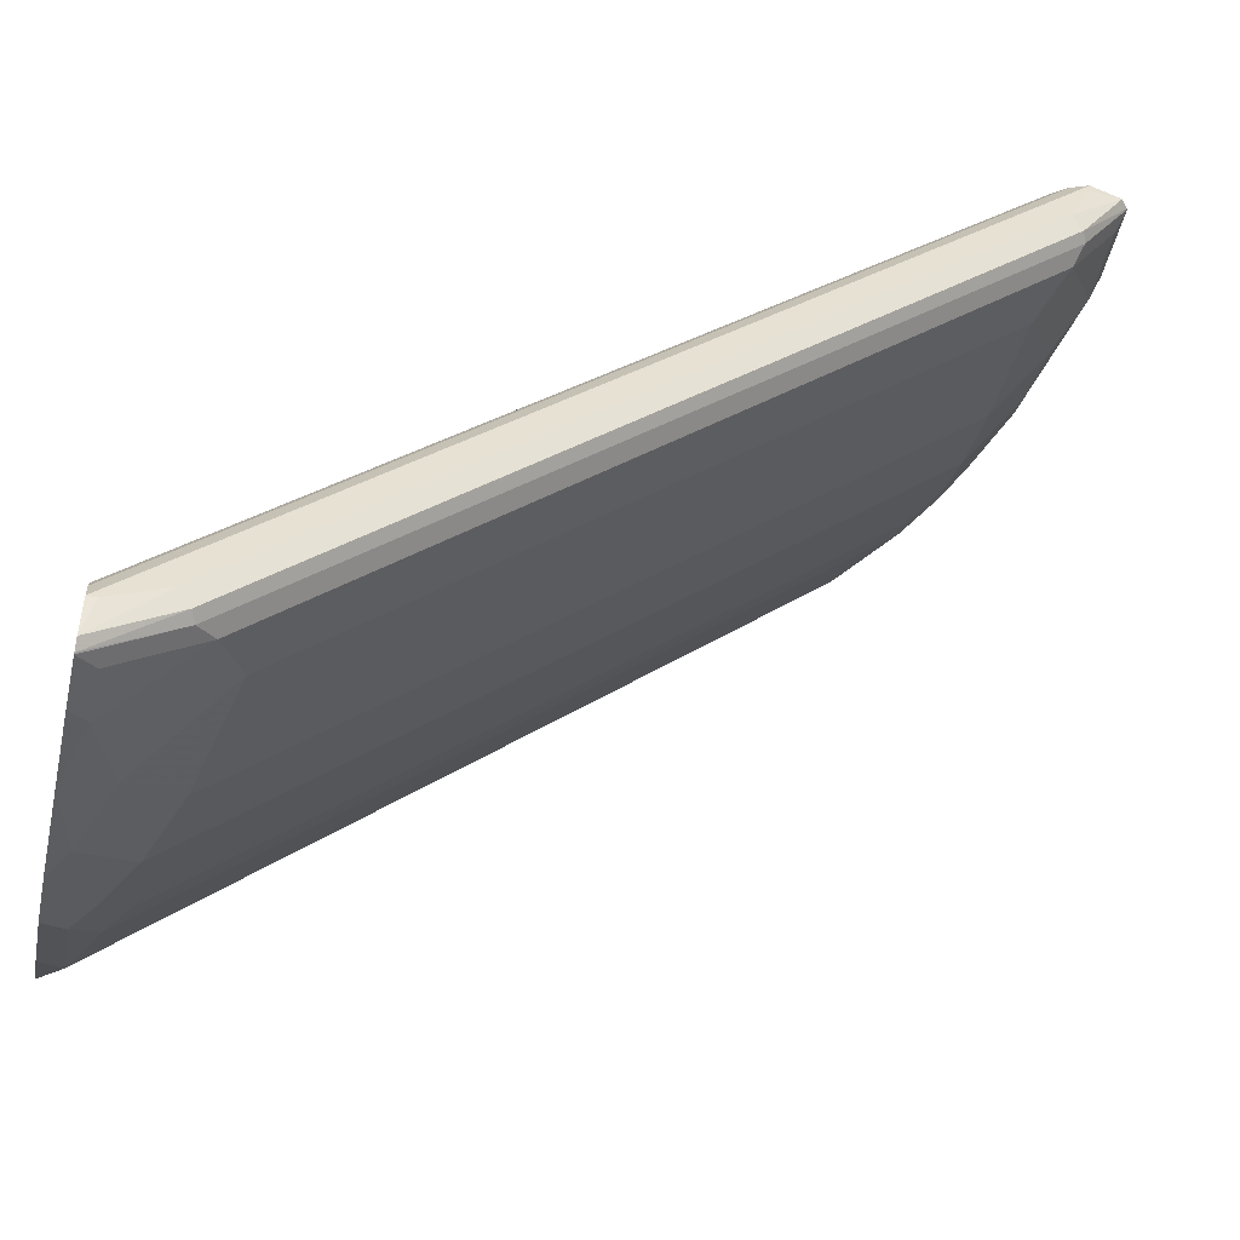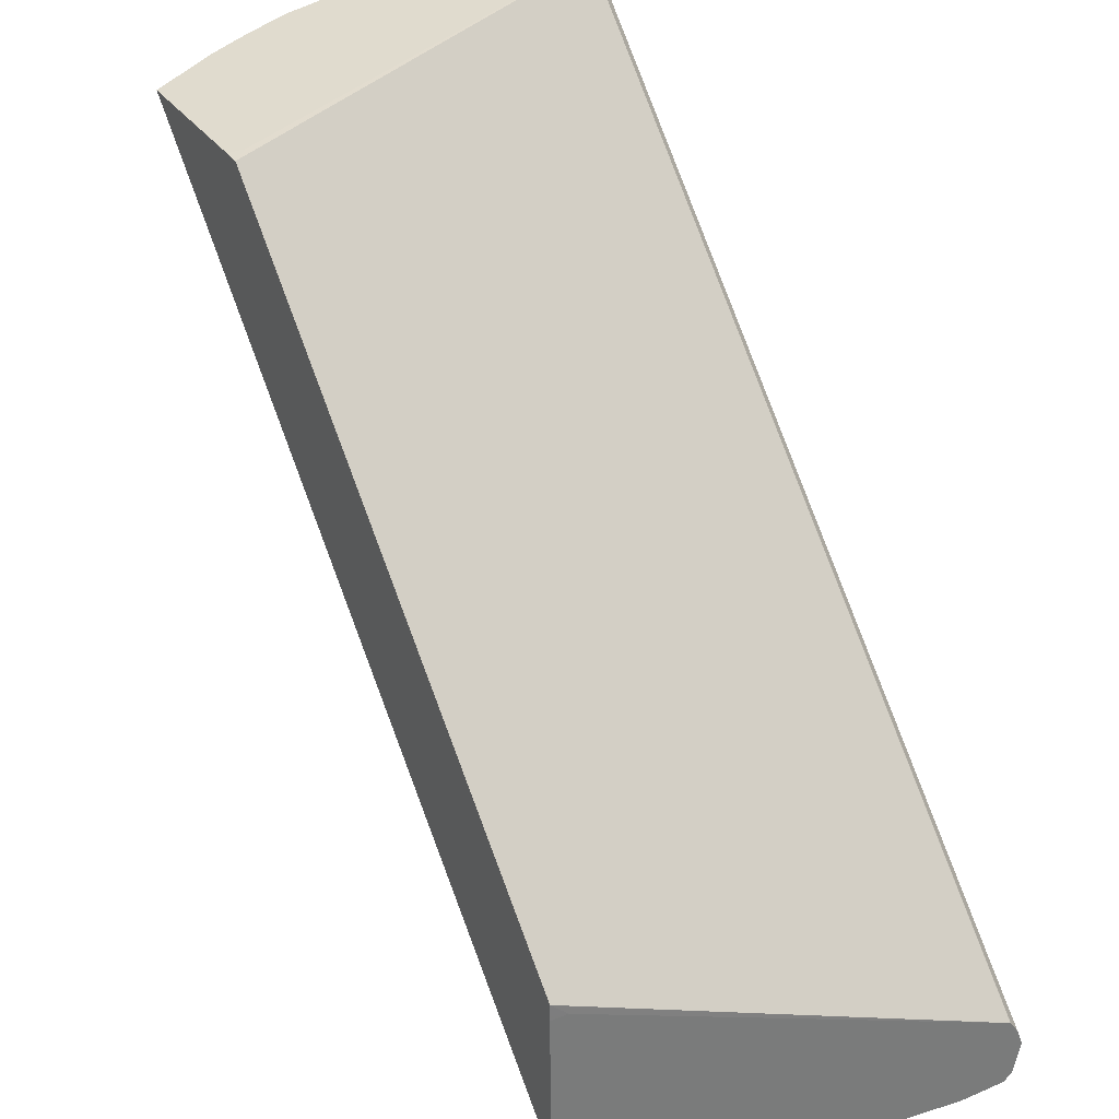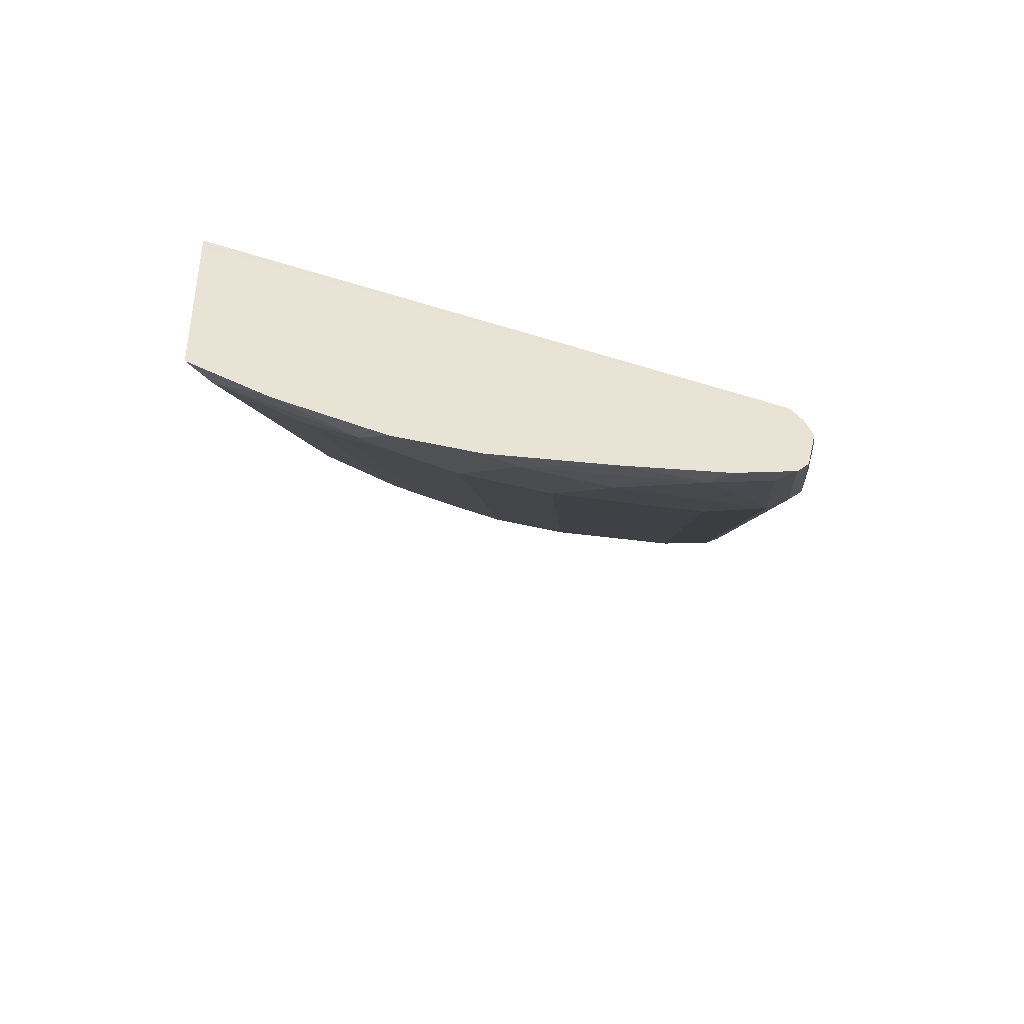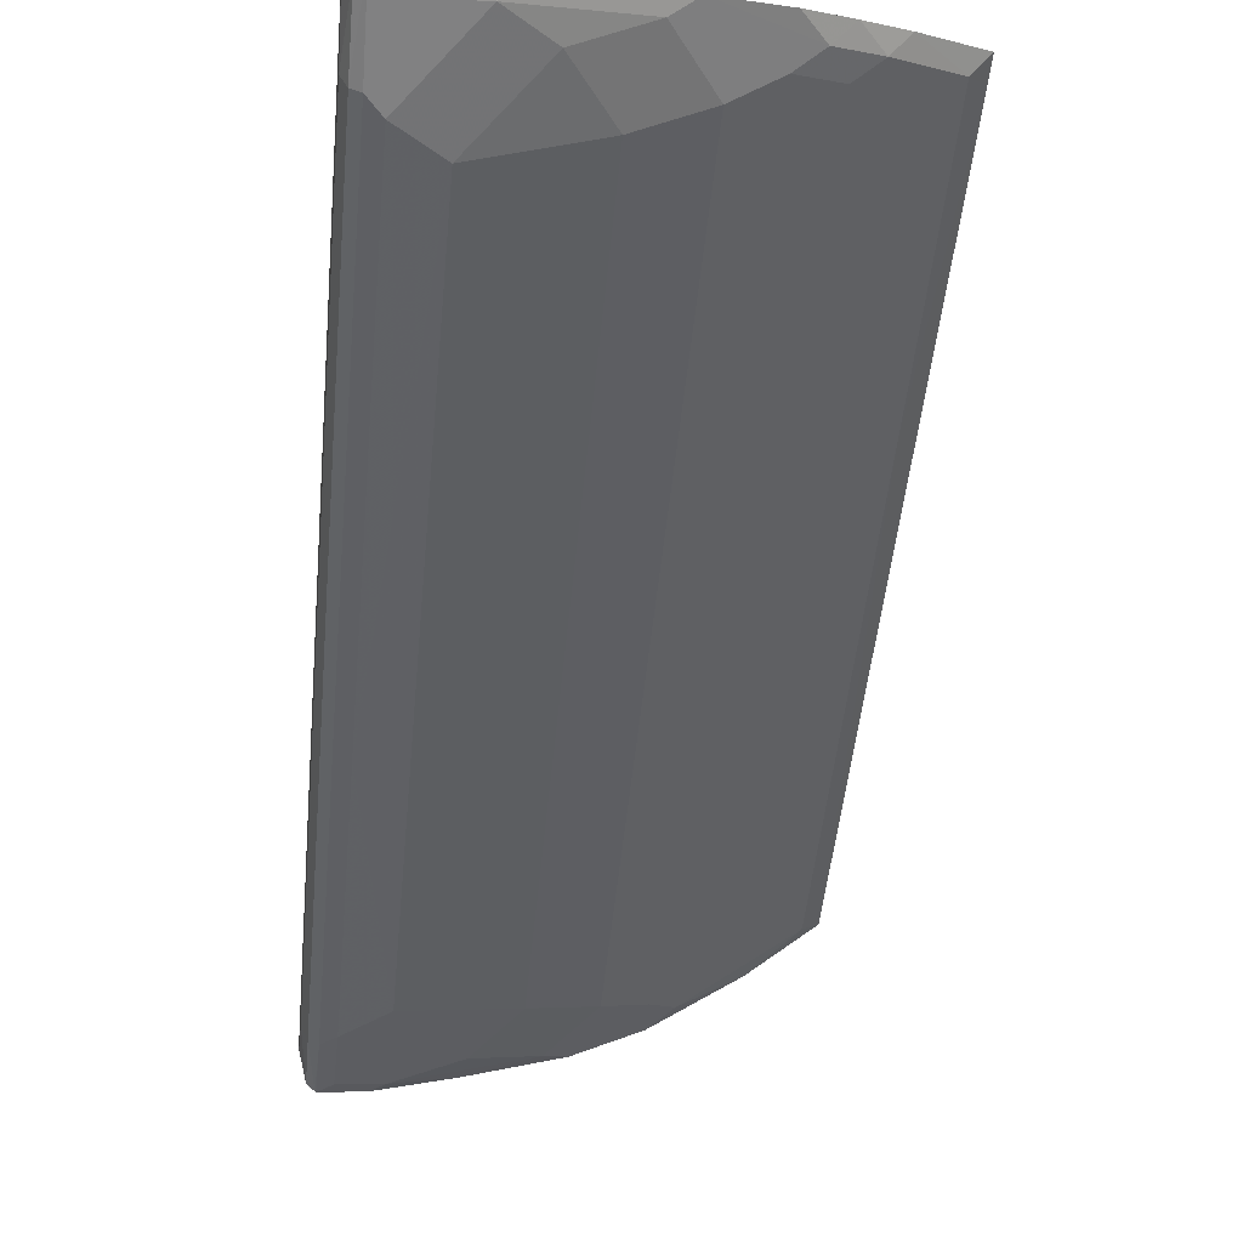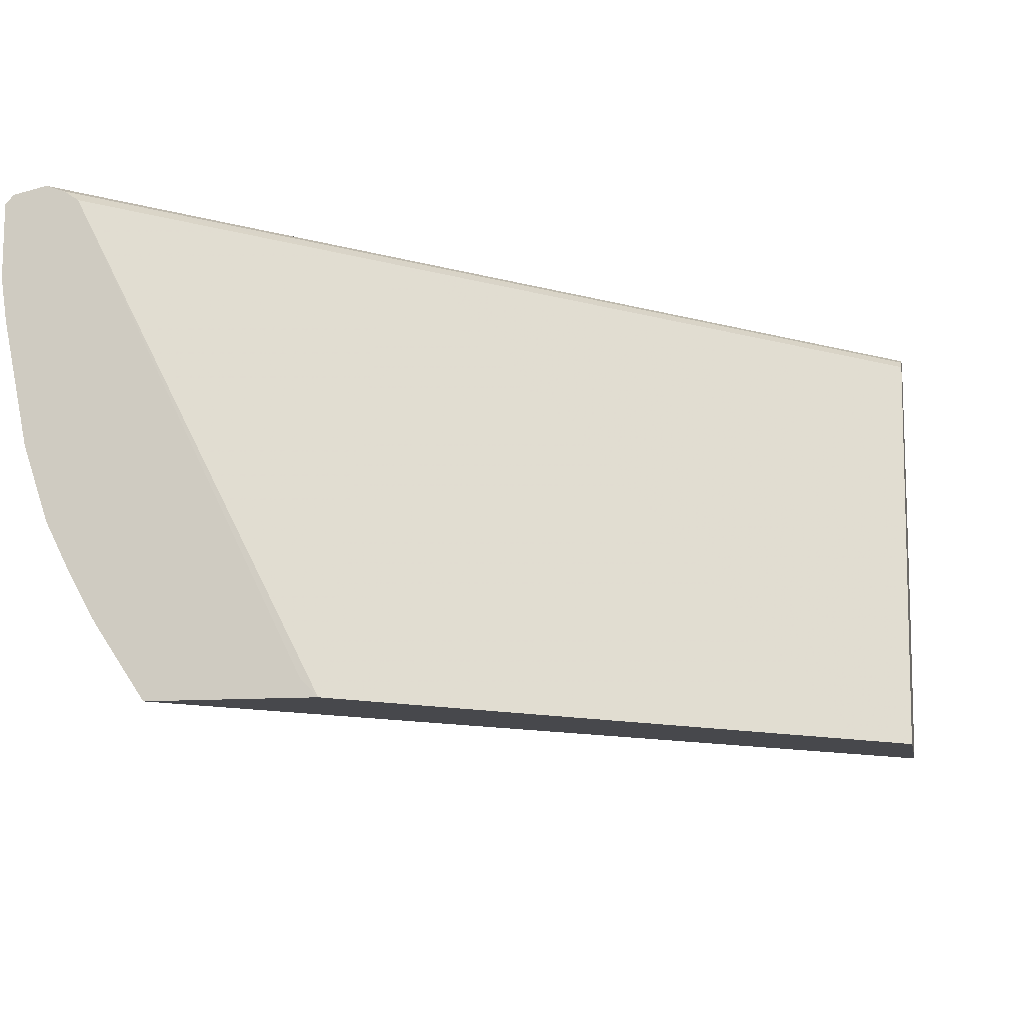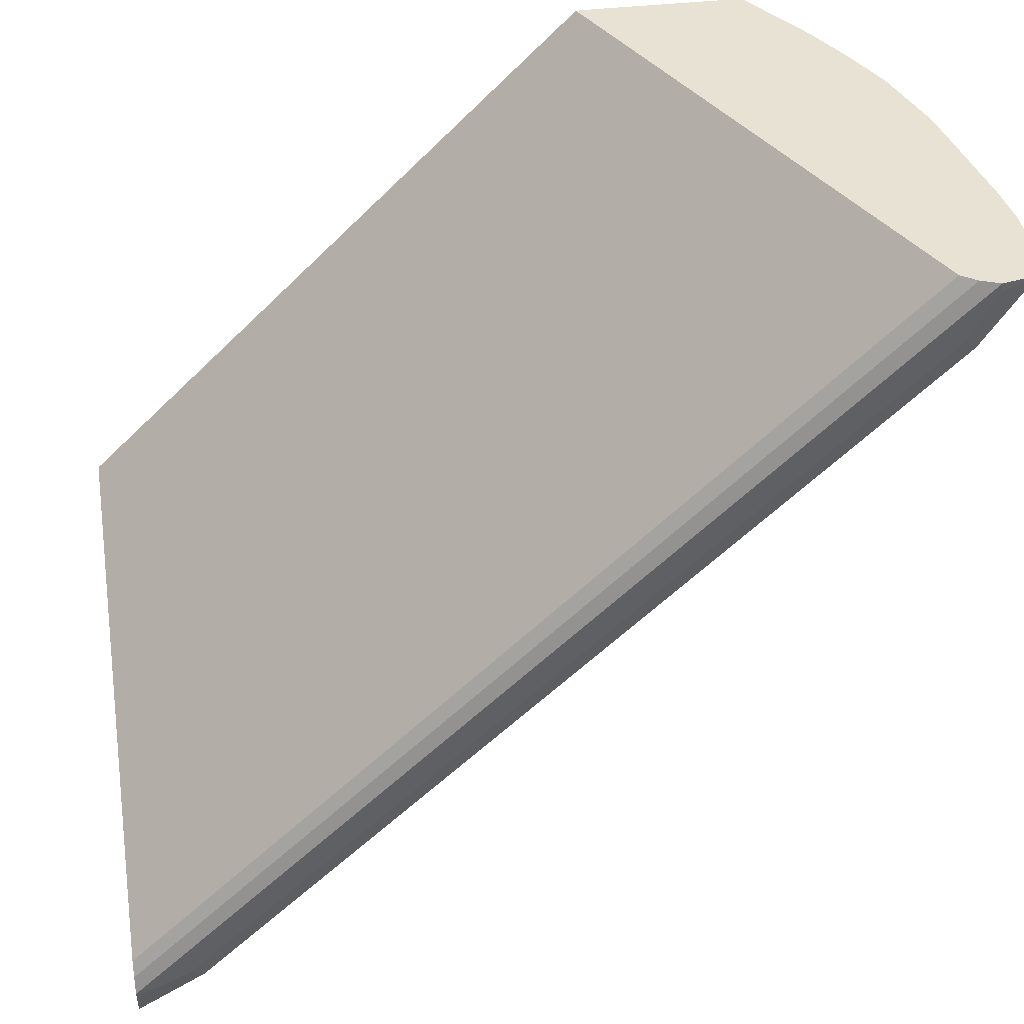
<metadata>
{"format":"obj","ext":"obj","renderer":"f3d","projection":"perspective","resolution":1024,"background":"white","views":[{"elev":-50.1,"azim":167.2,"up":"+Z"},{"elev":33.5,"azim":60.0,"up":"+Z"},{"elev":-47.4,"azim":92.2,"up":"+Z"},{"elev":-4.0,"azim":-97.8,"up":"+Z"},{"elev":-11.6,"azim":10.6,"up":"+Y"},{"elev":40.7,"azim":171.9,"up":"+Z"}]}
</metadata>
<code>
v -0.6264 -0.1295 -0.1974
v -0.6404 -0.1295 -0.1973
v -0.7629 -0.1295 -0.1973
v -0.6404 -0.1155 -0.1973
v -0.8309 0.2723 -0.1973
v -0.8258 -0.02905 -0.1973
v -0.8038 -0.0683 -0.1973
v -0.7661 -0.1123 -0.2145
v -0.807 -0.05106 -0.2145
v -0.8274 -0.01018 -0.2145
v -0.8036 -0.02722 -0.2316
v -0.395 -0.02722 -0.6402
v -0.824 0.01365 -0.2316
v -0.824 0.05448 -0.252
v -0.8649 0.09532 -0.2111
v -0.824 0.1157 -0.2724
v -0.8649 0.1566 -0.2316
v -0.8853 0.1975 -0.2111
v -0.8871 0.1752 -0.1973
v -0.8667 0.07311 -0.1973
v -0.8462 0.01182 -0.1973
v -0.8922 0.2723 -0.1973
v -0.8922 0.211 -0.1973
v -0.8853 0.2588 -0.2111
v -0.8444 0.2588 -0.2724
v -0.8512 0.2724 -0.2588
v -0.8919 0.273 -0.1973
v -0.8478 0.2809 -0.2554
v -0.8855 0.2801 -0.1973
v -0.8581 0.286 -0.1973
v -0.8581 0.286 -0.2043
v -0.8376 0.286 -0.2452
v -0.429 0.286 -0.6538
v -0.6027 0.2809 -0.5006
v -0.6061 0.2724 -0.504
v -0.4767 0.2588 -0.6402
v -0.824 0.2179 -0.2929
v -0.2724 0.1157 -0.824
v -0.2929 0.2179 -0.824
v -0.2724 0.2588 -0.8444
v -0.2316 0.1566 -0.8649
v -0.2112 0.09532 -0.8649
v -0.2112 0.2179 -0.8853
v -0.2112 0.2588 -0.8853
v -0.1972 0.2722 -0.8923
v -0.1972 0.2314 -0.8923
v -0.1972 0.1599 -0.8821
v -0.1972 0.07307 -0.8667
v -0.1972 -0.06842 -0.8039
v -0.1972 0.01178 -0.8463
v -0.2316 0.01365 -0.824
v -0.252 0.05448 -0.824
v -0.2724 0.05448 -0.8036
v -0.252 -0.02722 -0.7831
v -0.235 -0.05106 -0.7866
v -0.2146 -0.01018 -0.8274
v -0.2146 -0.1123 -0.7661
v -0.3371 -0.05106 -0.6845
v -0.5619 -0.1123 -0.4188
v -0.7457 -0.1295 -0.2145
v -0.1974 -0.1295 -0.6265
v -0.7015 -0.1295 -0.2587
v -0.1972 -0.1295 -0.763
v -0.1972 -0.1295 -0.6405
v -0.1972 -0.1154 -0.6405
v -0.1972 0.2722 -0.831
v -0.6265 0.2724 -0.4018
v -0.1972 0.2727 -0.8315
v -0.8431 0.2805 -0.1973
v -0.1972 0.286 -0.8581
v -0.1972 0.2805 -0.8431
v -0.1972 0.2801 -0.8856
v -0.2043 0.286 -0.8581
v -0.2452 0.286 -0.8376
v -0.2554 0.2809 -0.8479
v -0.2588 0.2724 -0.8512
v -0.1972 0.2732 -0.8918
f 64 65 61
f 57 56 49
f 64 63 65
f 63 49 65
f 57 49 63
f 66 67 61
f 63 62 59
f 51 50 56
f 57 63 59
f 57 59 58
f 62 60 59
f 65 49 66
f 65 66 61
f 64 61 63
f 50 49 56
f 63 61 62
f 55 56 57
f 60 61 1
f 51 52 42
f 51 53 52
f 51 12 53
f 54 12 51
f 54 55 12
f 54 51 55
f 55 51 56
f 62 61 60
f 68 67 66
f 55 58 12
f 12 58 9
f 59 9 58
f 8 9 59
f 8 59 60
f 3 8 60
f 3 60 1
f 55 57 58
f 69 67 68
f 73 72 74
f 69 30 5
f 40 36 76
f 76 35 34
f 74 33 70
f 30 70 33
f 49 45 66
f 30 22 5
f 6 5 22
f 5 1 67
f 61 67 1
f 12 14 53
f 14 16 53
f 16 38 53
f 52 53 38
f 42 52 38
f 51 42 50
f 40 76 44
f 69 5 67
f 76 45 44
f 77 72 45
f 69 70 30
f 71 70 69
f 71 68 70
f 71 69 68
f 68 66 70
f 70 66 45
f 72 70 45
f 73 70 72
f 73 74 70
f 75 74 72
f 75 33 74
f 75 34 33
f 75 76 34
f 77 76 75
f 77 45 76
f 77 75 72
f 76 36 35
f 42 48 50
f 48 45 49
f 15 17 16
f 15 18 17
f 15 19 18
f 15 20 19
f 15 10 20
f 21 20 10
f 21 6 20
f 21 10 6
f 20 6 22
f 23 20 22
f 19 20 23
f 19 23 18
f 24 18 23
f 24 25 18
f 24 26 25
f 15 16 14
f 24 22 26
f 15 14 10
f 13 10 14
f 50 48 49
f 2 3 1
f 2 4 3
f 2 1 4
f 4 1 5
f 4 5 6
f 3 4 6
f 7 3 6
f 7 8 3
f 7 9 8
f 7 6 9
f 10 9 6
f 11 9 10
f 13 12 11
f 13 14 12
f 13 11 10
f 24 23 22
f 11 12 9
f 27 28 26
f 37 36 39
f 40 39 36
f 41 39 40
f 41 38 39
f 41 42 38
f 41 43 42
f 41 40 43
f 43 44 45
f 46 43 45
f 47 43 46
f 47 42 43
f 47 48 42
f 47 46 48
f 27 26 22
f 46 45 48
f 37 39 38
f 37 38 16
f 43 40 44
f 17 18 37
f 27 22 29
f 17 37 16
f 29 22 30
f 31 29 30
f 31 32 29
f 27 29 28
f 32 30 33
f 32 33 34
f 31 30 32
f 29 32 28
f 26 28 34
f 26 34 35
f 26 35 36
f 26 36 25
f 28 32 34
f 18 25 37
f 37 25 36

</code>
